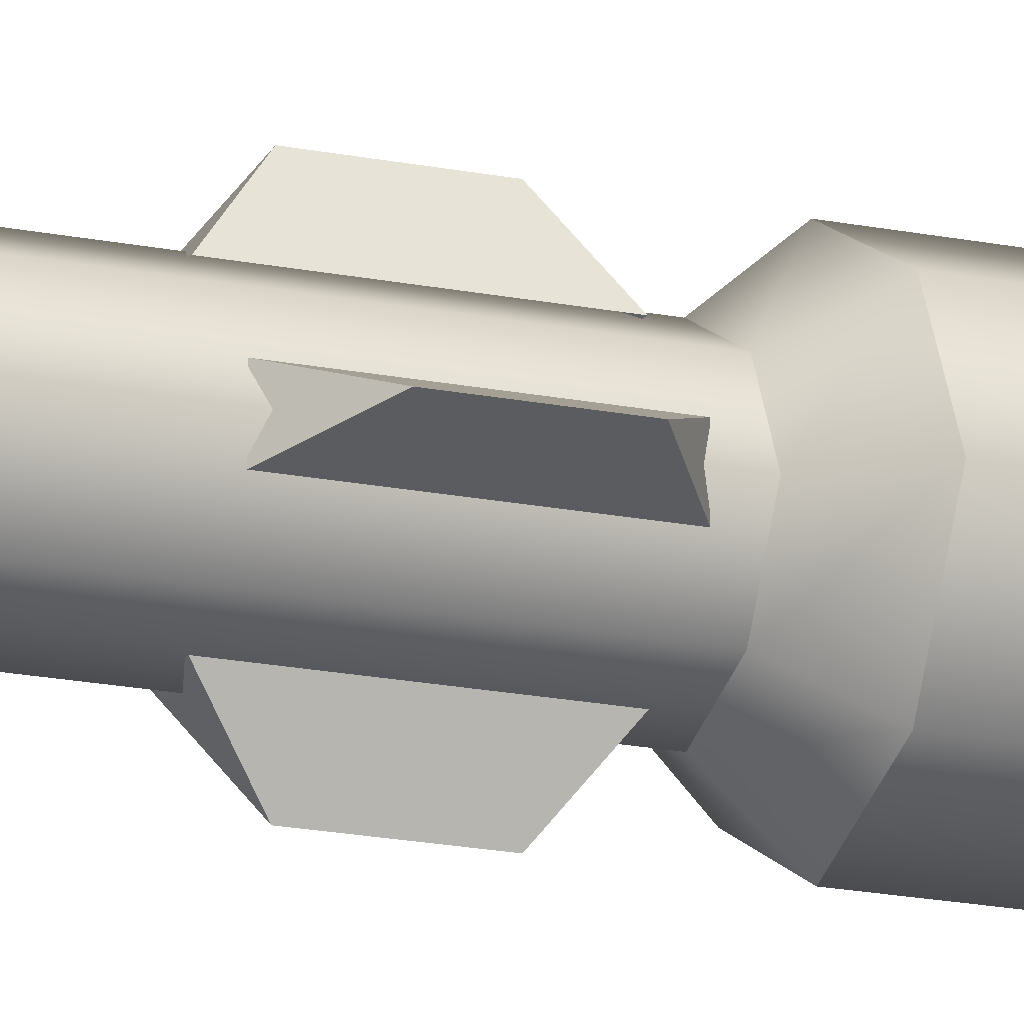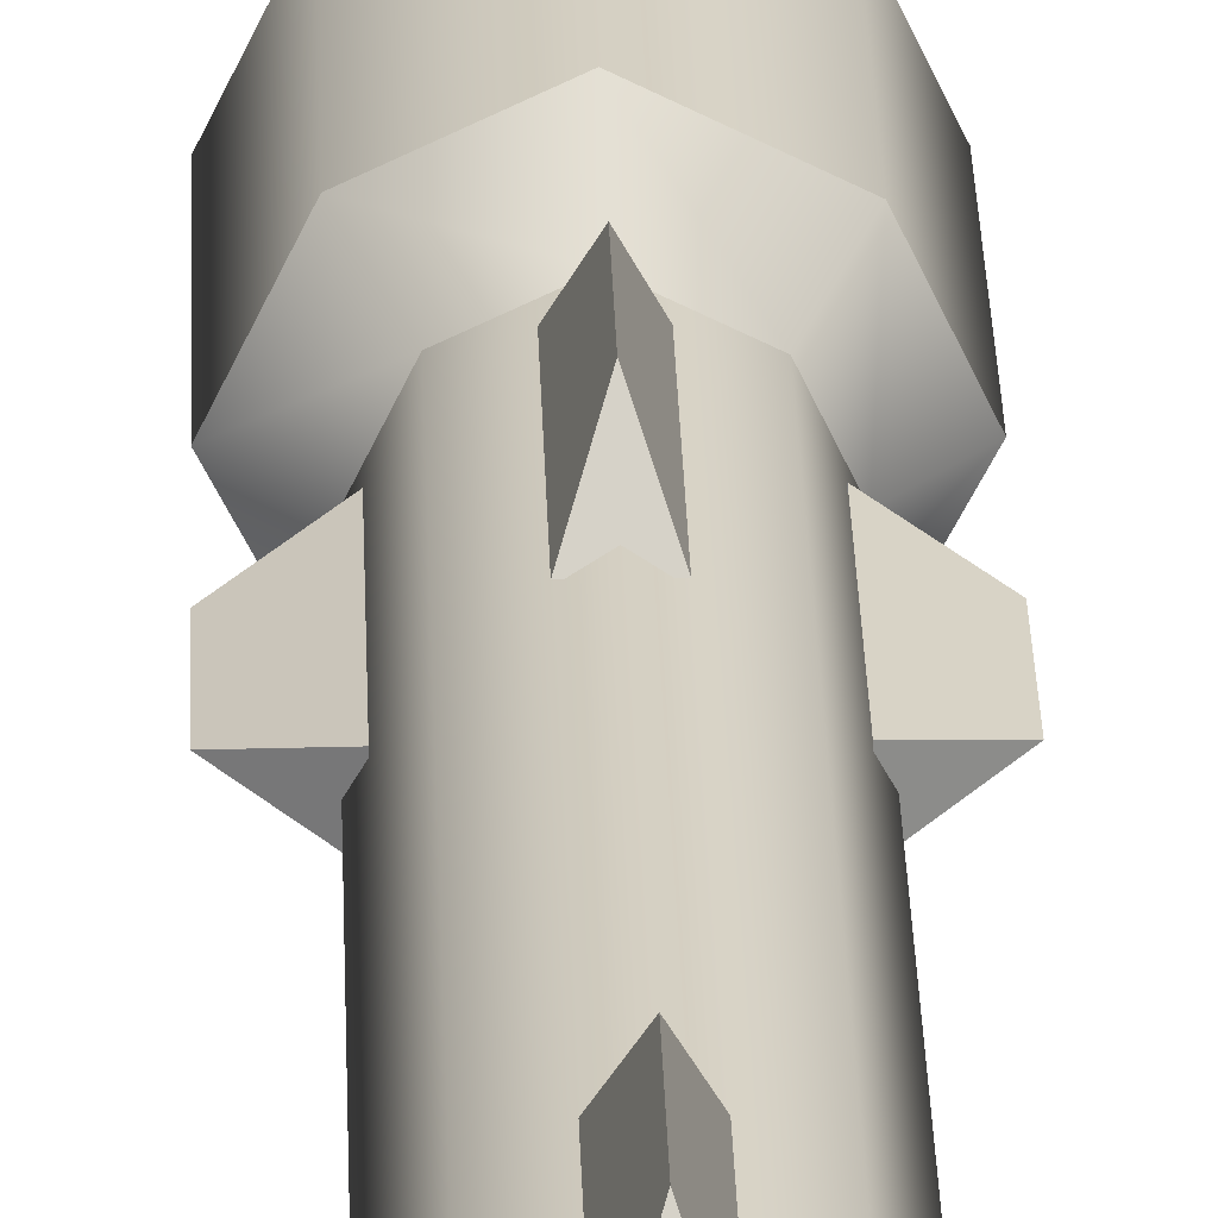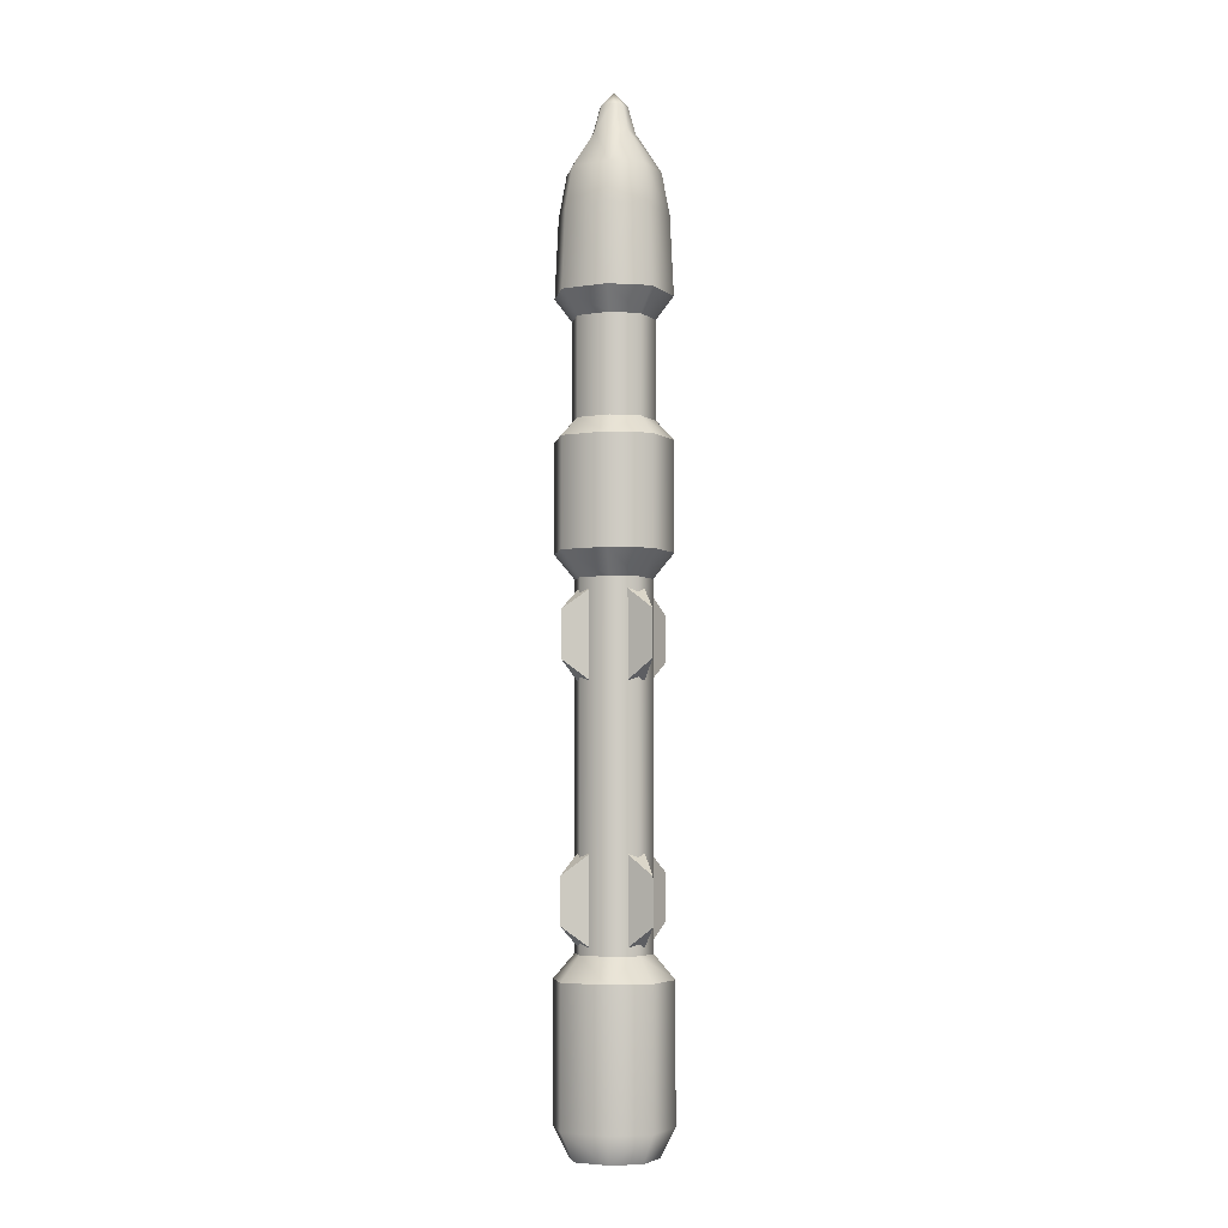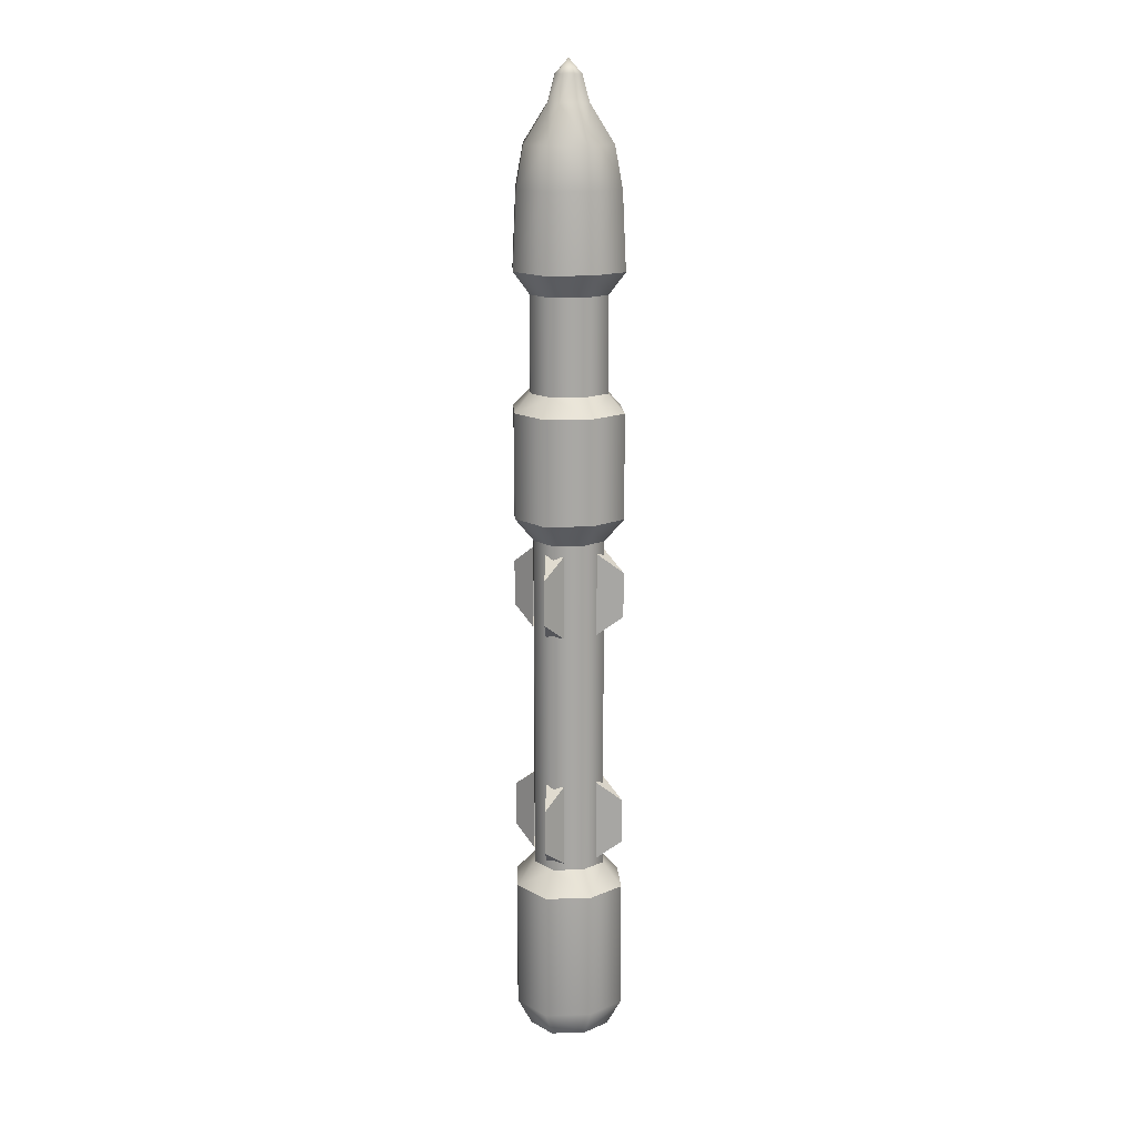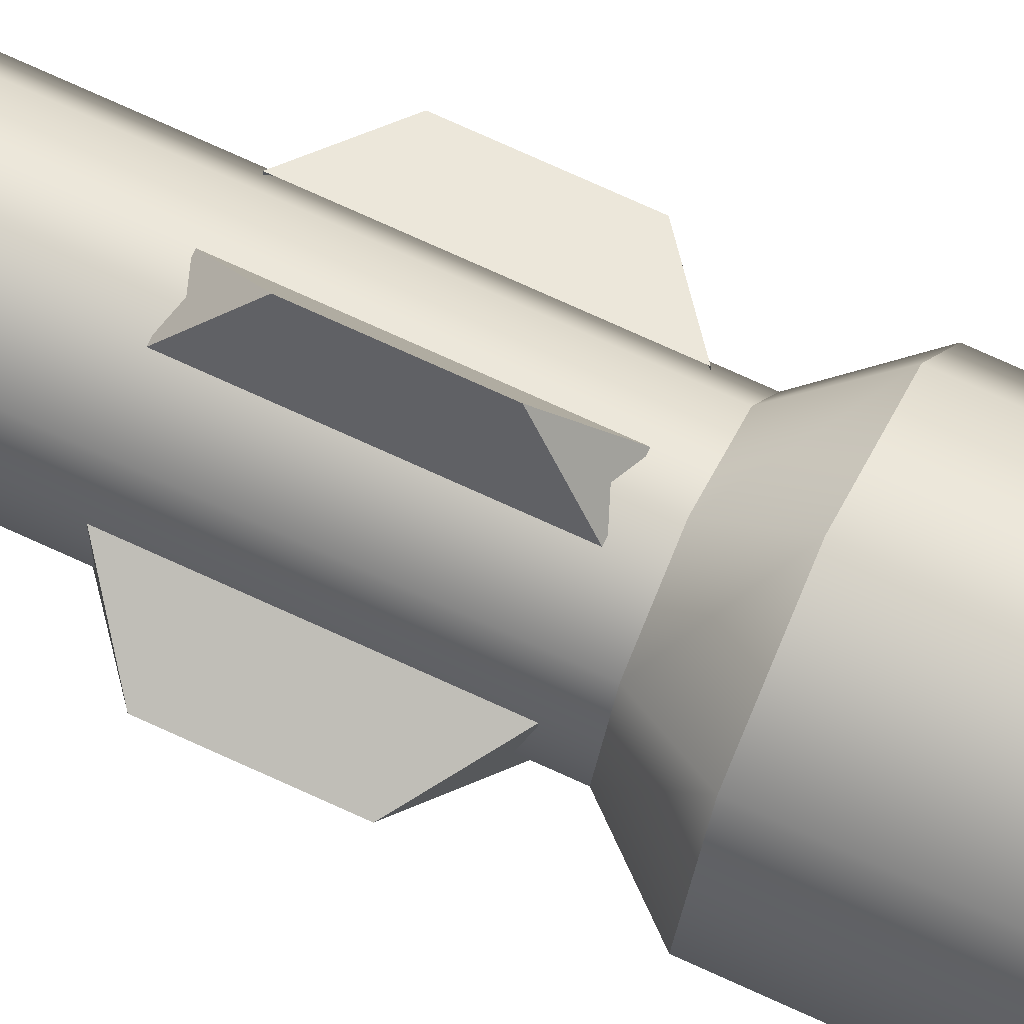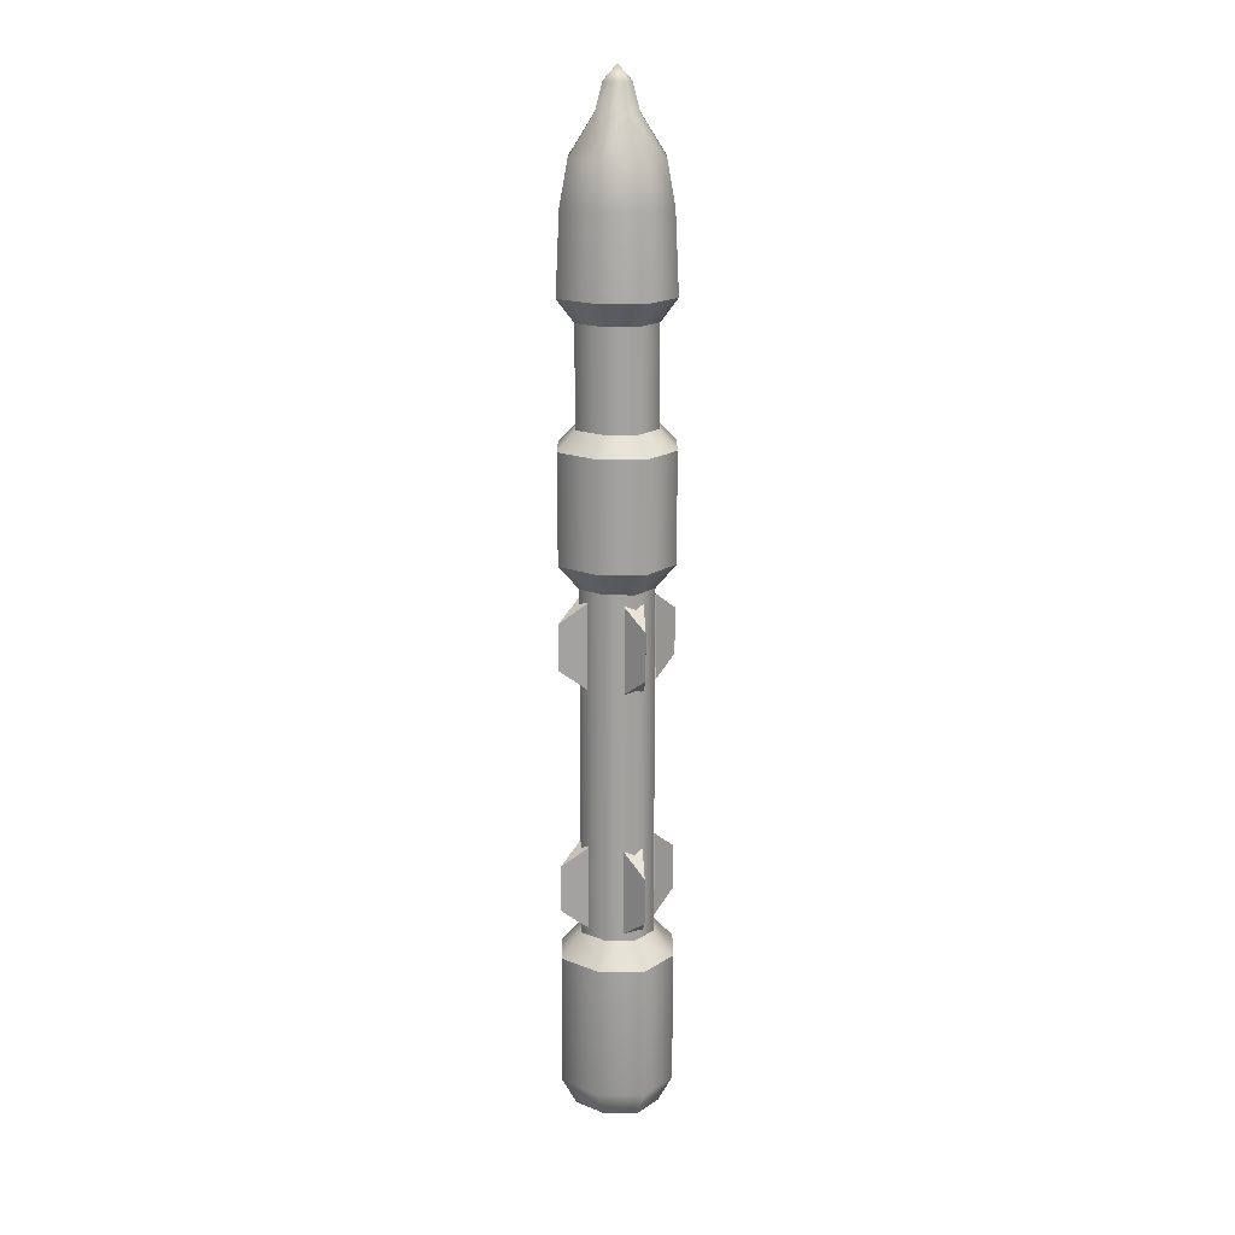
<metadata>
{"format":"obj","ext":"obj","renderer":"f3d","projection":"perspective","resolution":1024,"background":"white","views":[{"elev":-16.5,"azim":-113.7,"up":"+Y"},{"elev":25.7,"azim":178.5,"up":"+Y"},{"elev":-4.7,"azim":-125.9,"up":"+Z"},{"elev":15.5,"azim":-156.7,"up":"+Z"},{"elev":71.8,"azim":-65.2,"up":"+Y"},{"elev":17.7,"azim":64.6,"up":"+Z"}]}
</metadata>
<code>
g default
v 0.1125 -0.03117 1.671
v 0.1927 0 1.609
v 0.1125 0.03117 1.671
v 0.1125 0.03117 1.4
v 0.1927 0 1.462
v 0.1125 -0.03117 1.4
v 0.03117 0.1125 1.671
v 0 0.1927 1.609
v -0.03117 0.1125 1.671
v -0.03117 0.1125 1.4
v 0 0.1927 1.462
v 0.03117 0.1125 1.4
v -0.1125 0.03117 1.671
v -0.1927 0 1.609
v -0.1125 -0.03117 1.671
v -0.1125 -0.03117 1.4
v -0.1927 0 1.462
v -0.1125 0.03117 1.4
v -0.03117 -0.1125 1.671
v -0 -0.1927 1.609
v 0.03117 -0.1125 1.671
v 0.03117 -0.1125 1.4
v -0 -0.1927 1.462
v -0.03117 -0.1125 1.4
v 0.1125 -0.03117 0.8894
v 0.1927 0 0.8278
v 0.1125 0.03117 0.8894
v 0.1125 0.03117 0.6186
v 0.1927 0 0.6801
v 0.1125 -0.03117 0.6186
v 0.03117 0.1125 0.8894
v 0 0.1927 0.8278
v -0.03117 0.1125 0.8894
v -0.03117 0.1125 0.6186
v 0 0.1927 0.6801
v 0.03117 0.1125 0.6186
v -0.1125 0.03117 0.8894
v -0.1927 0 0.8278
v -0.1125 -0.03117 0.8894
v -0.1125 -0.03117 0.6186
v -0.1927 0 0.6801
v -0.1125 0.03117 0.6186
v -0.03117 -0.1125 0.8894
v -0 -0.1927 0.8278
v 0.03117 -0.1125 0.8894
v 0.03117 -0.1125 0.6186
v -0 -0.1927 0.6801
v -0.03117 -0.1125 0.6186
v 0 0.1436 -0
v -0.1436 0 -0
v 0 -0.1436 -0
v 0.1436 0 -0
v -0 0 3.206
v 0 0.1927 2.569
v -0.1927 0 2.569
v 0 -0.1927 2.569
v 0.1927 0 2.569
v 0 0.154 2.952
v 0.154 0 2.952
v 0 -0.154 2.952
v -0.154 0 2.952
v 0 0.1802 2.819
v 0.1802 0 2.819
v 0 -0.1802 2.819
v -0.1802 0 2.819
v 0 0.1927 0.09047
v 0.1927 0 0.09047
v 0 -0.1927 0.09047
v -0.1927 0 0.09047
v 0 0.1927 2.127
v 0.1927 0 2.127
v 0 -0.1927 2.127
v -0.1927 0 2.127
v 0 0.1927 1.786
v 0.1927 0 1.786
v 0 -0.1927 1.786
v -0.1927 0 1.786
v 0 0.1927 0.5178
v 0.1927 0 0.5178
v 0 -0.1927 0.5178
v -0.1927 0 0.5178
v 0 0.1248 0.5933
v 0 0.1248 1.707
v 0.1248 0 0.5933
v 0.1248 0 1.707
v 0 -0.1248 0.5933
v 0 -0.1248 1.707
v -0.1248 0 0.5933
v -0.1248 0 1.707
v -0 0.04621 3.158
v 0.04621 0 3.158
v -0 -0.04621 3.158
v -0.04621 0 3.158
v 0.0704 0 3.075
v -0 -0.0704 3.075
v -0.0704 0 3.075
v -0 0.0704 3.075
v 0 0.1351 2.187
v 0 0.1351 2.496
v 0.1351 0 2.187
v 0.1351 0 2.496
v 0 -0.1351 2.187
v 0 -0.1351 2.496
v -0.1351 0 2.187
v -0.1351 0 2.496
v 0.03119 0.03119 3.158
v 0.04752 0.04752 3.075
v 0.1039 0.1039 2.952
v 0.1216 0.1216 2.819
v 0.13 0.13 2.569
v 0.09116 0.09116 2.496
v 0.09116 0.09116 2.187
v 0.13 0.13 2.127
v 0.13 0.13 1.786
v 0.08421 0.08421 1.707
v 0.08421 0.08421 0.5933
v 0.13 0.13 0.5178
v 0.13 0.13 0.09047
v 0.09692 0.09692 -0
v -0.0323 0.02963 3.158
v -0.04921 0.04514 3.075
v -0.1076 0.09873 2.952
v -0.1259 0.1155 2.819
v -0.1347 0.1235 2.569
v -0.0944 0.08659 2.496
v -0.0944 0.08659 2.187
v -0.1347 0.1235 2.127
v -0.1347 0.1235 1.786
v -0.08721 0.07999 1.707
v -0.08721 0.07999 0.5933
v -0.1347 0.1235 0.5178
v -0.1347 0.1235 0.09047
v -0.1004 0.09207 -0
v -0.02958 -0.03233 3.158
v -0.04506 -0.04925 3.075
v -0.09856 -0.1077 2.952
v -0.1153 -0.126 2.819
v -0.1233 -0.1348 2.569
v -0.08645 -0.09447 2.496
v -0.08645 -0.09447 2.187
v -0.1233 -0.1348 2.127
v -0.1233 -0.1348 1.786
v -0.07986 -0.08727 1.707
v -0.07986 -0.08727 0.5933
v -0.1233 -0.1348 0.5178
v -0.1233 -0.1348 0.09047
v -0.09191 -0.1004 -0
v 0.03076 -0.03069 3.158
v 0.04686 -0.04675 3.075
v 0.1025 -0.1023 2.952
v 0.1199 -0.1196 2.819
v 0.1283 -0.1279 2.569
v 0.0899 -0.08969 2.496
v 0.0899 -0.08969 2.187
v 0.1283 -0.1279 2.127
v 0.1283 -0.1279 1.786
v 0.08305 -0.08285 1.707
v 0.08305 -0.08285 0.5933
v 0.1283 -0.1279 0.5178
v 0.1283 -0.1279 0.09047
v 0.09559 -0.09535 -0
v -0.05758 0.05281 0.07403
v -0.08237 0 0.07403
v 0 0.08237 0.07403
v 0 0 0.07403
v -0.05272 -0.05762 0.07403
v 0 -0.08237 0.07403
v 0.05483 -0.0547 0.07403
v 0.08237 0 0.07403
v 0.0556 0.0556 0.07403
g geo_missile
f 1 2 3
f 3 2 5 4
f 4 5 6
f 6 5 2 1
f 7 8 9
f 9 8 11 10
f 10 11 12
f 12 11 8 7
f 13 14 15
f 15 14 17 16
f 16 17 18
f 18 17 14 13
f 19 20 21
f 21 20 23 22
f 22 23 24
f 24 23 20 19
f 25 26 27
f 27 26 29 28
f 28 29 30
f 30 29 26 25
f 31 32 33
f 33 32 35 34
f 34 35 36
f 36 35 32 31
f 37 38 39
f 39 38 41 40
f 40 41 42
f 42 41 38 37
f 43 44 45
f 45 44 47 46
f 46 47 48
f 48 47 44 43
f 69 132 133 50
f 68 146 147 51
f 67 160 161 52
f 66 118 119 49
f 163 162 164 165
f 167 166 163 165
f 169 168 167 165
f 164 170 169 165
f 65 123 124 55
f 64 137 138 56
f 63 151 152 57
f 62 109 110 54
f 96 121 122 61
f 107 108 58 97
f 94 149 150 59
f 95 135 136 60
f 58 108 109 62
f 59 150 151 63
f 60 136 137 64
f 61 122 123 65
f 117 118 66 78
f 159 160 67 79
f 145 146 68 80
f 131 132 69 81
f 99 111 112 98
f 101 153 154 100
f 103 139 140 102
f 105 125 126 104
f 113 114 74 70
f 155 156 75 71
f 141 142 76 72
f 127 128 77 73
f 83 115 116 82
f 85 157 158 84
f 87 143 144 86
f 89 129 130 88
f 83 74 114 115
f 82 116 117 78
f 85 75 156 157
f 84 158 159 79
f 87 76 142 143
f 86 144 145 80
f 89 77 128 129
f 88 130 131 81
f 53 90 120 93
f 53 91 106 90
f 53 92 148 91
f 53 93 134 92
f 90 106 107 97
f 91 148 149 94
f 92 134 135 95
f 93 120 121 96
f 99 54 110 111
f 98 112 113 70
f 101 57 152 153
f 100 154 155 71
f 103 56 138 139
f 102 140 141 72
f 105 55 124 125
f 104 126 127 73
f 106 91 94 107
f 94 59 108 107
f 109 108 59 63
f 110 109 63 57
f 111 110 57 101
f 112 111 101 100
f 113 112 100 71
f 71 75 114 113
f 115 114 75 85
f 116 115 85 84
f 117 116 84 79
f 79 67 118 117
f 119 118 67 52
f 120 90 97 121
f 122 121 97 58
f 123 122 58 62
f 124 123 62 54
f 125 124 54 99
f 126 125 99 98
f 127 126 98 70
f 70 74 128 127
f 129 128 74 83
f 130 129 83 82
f 131 130 82 78
f 78 66 132 131
f 133 132 66 49
f 134 93 96 135
f 136 135 96 61
f 137 136 61 65
f 138 137 65 55
f 139 138 55 105
f 140 139 105 104
f 141 140 104 73
f 73 77 142 141
f 143 142 77 89
f 144 143 89 88
f 145 144 88 81
f 81 69 146 145
f 147 146 69 50
f 148 92 95 149
f 150 149 95 60
f 151 150 60 64
f 152 151 64 56
f 153 152 56 103
f 154 153 103 102
f 155 154 102 72
f 72 76 156 155
f 157 156 76 87
f 158 157 87 86
f 159 158 86 80
f 80 68 160 159
f 161 160 68 51
f 50 133 162 163
f 133 49 164 162
f 51 147 166 167
f 147 50 163 166
f 52 161 168 169
f 161 51 167 168
f 49 119 170 164
f 119 52 169 170

</code>
